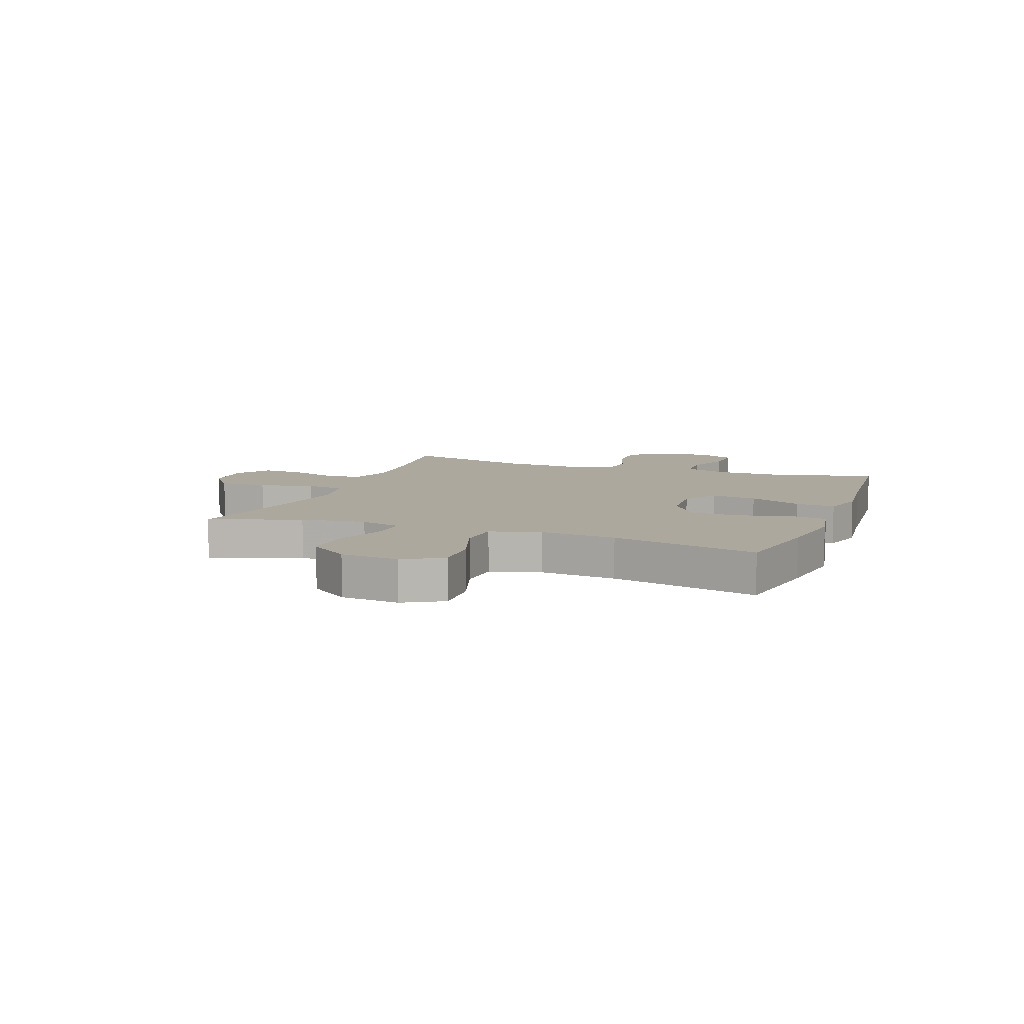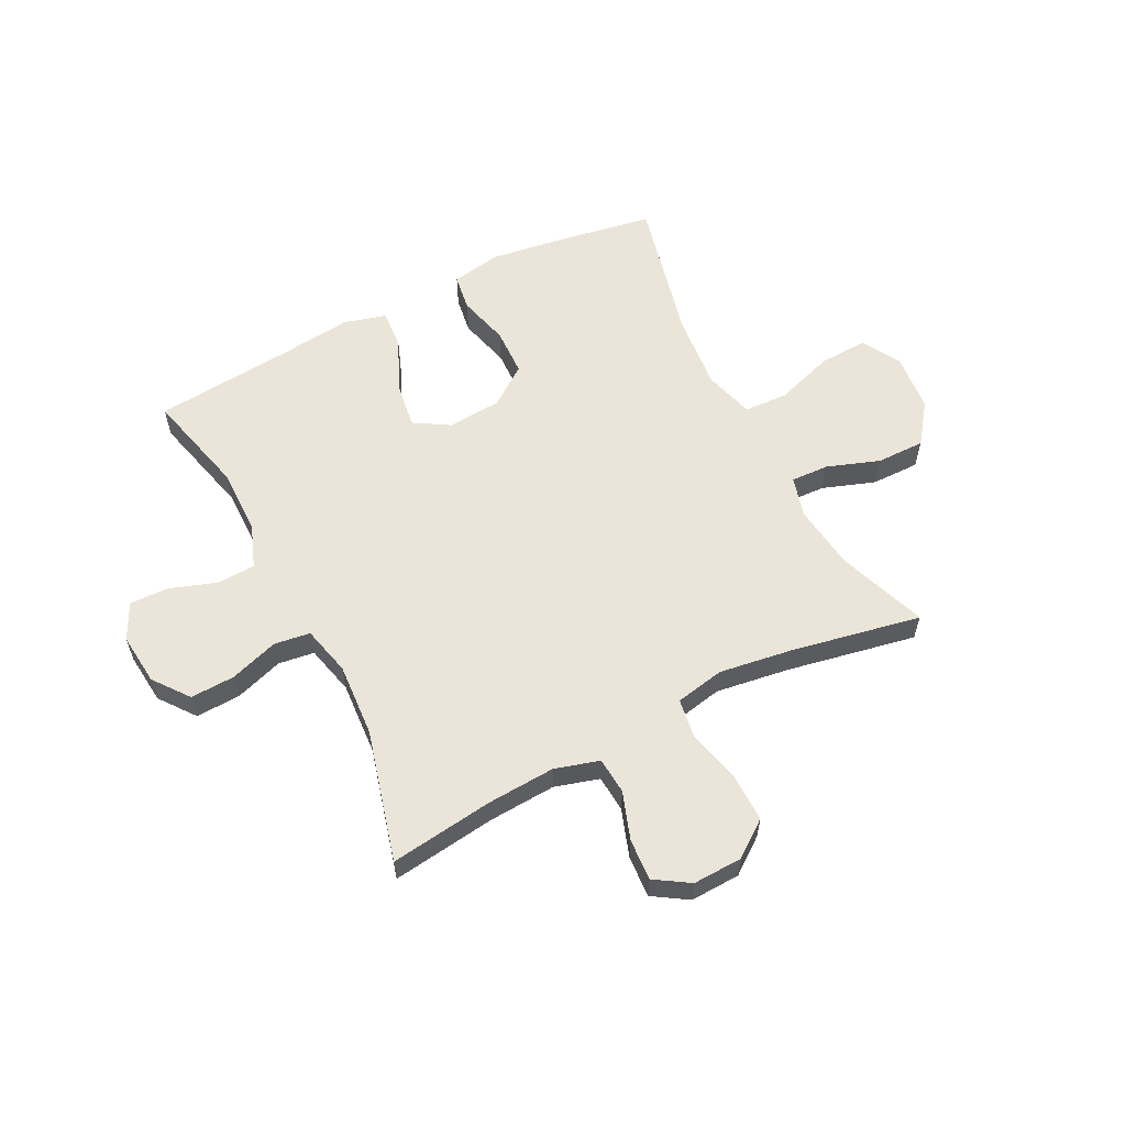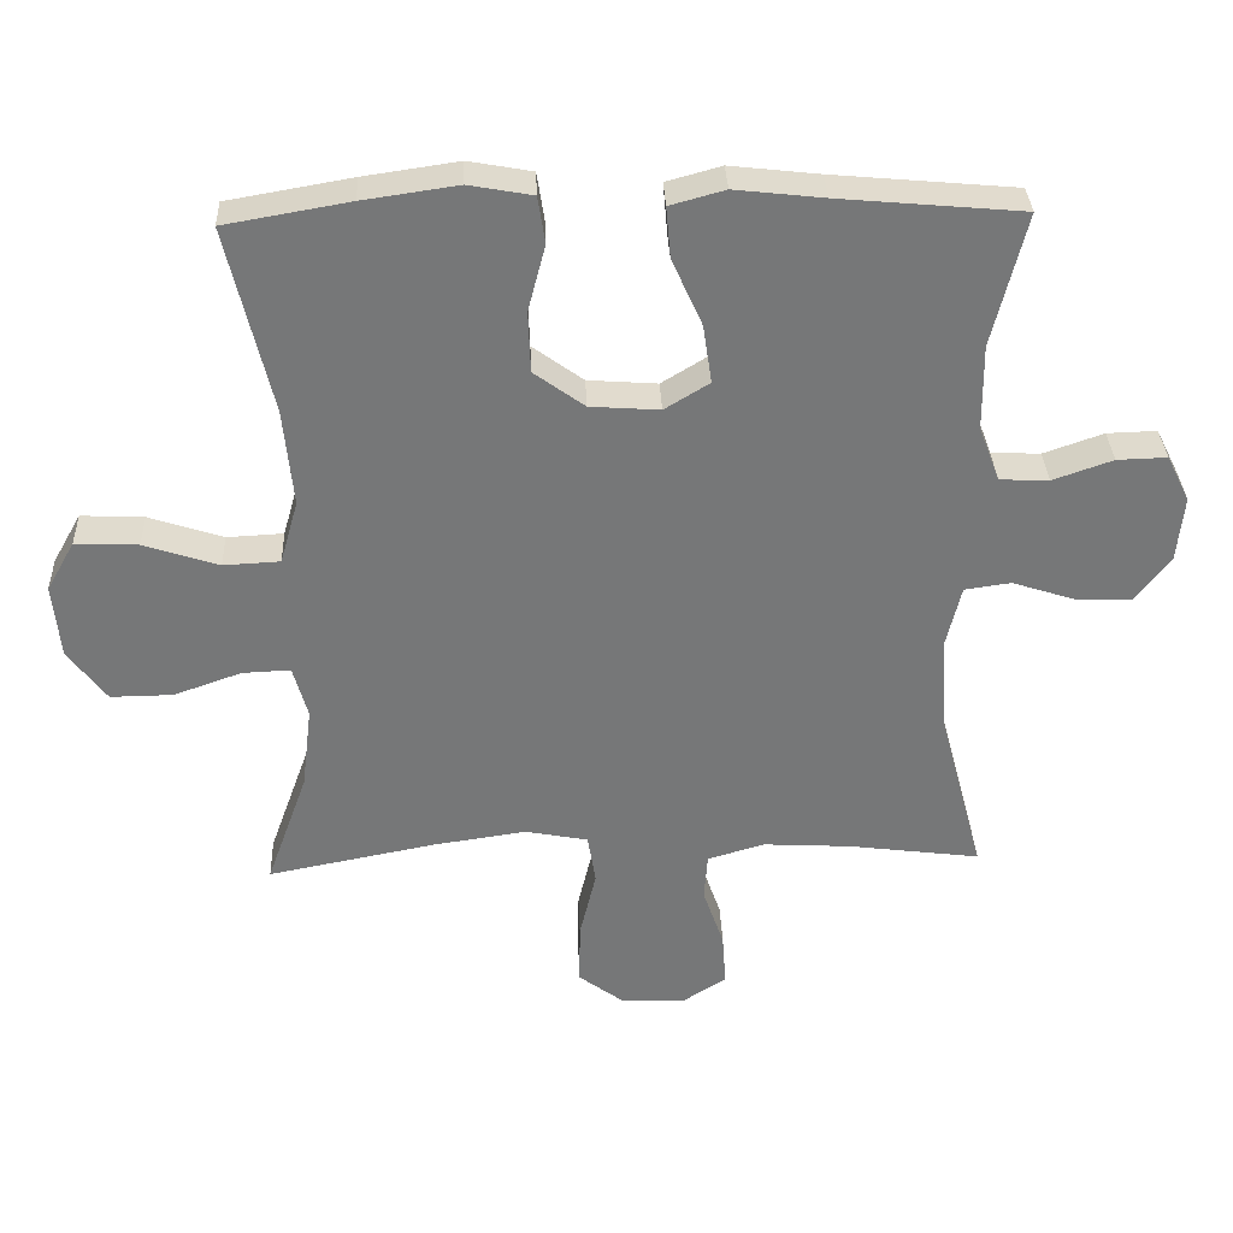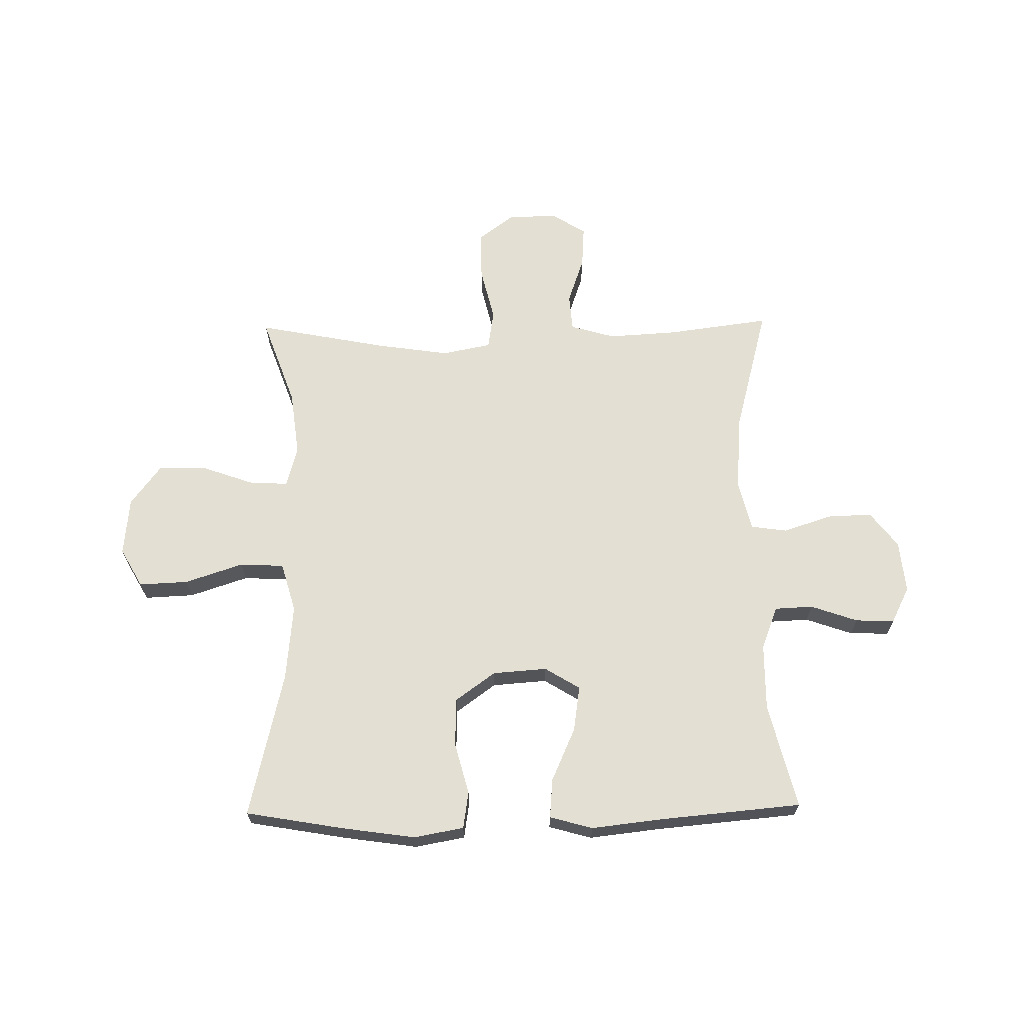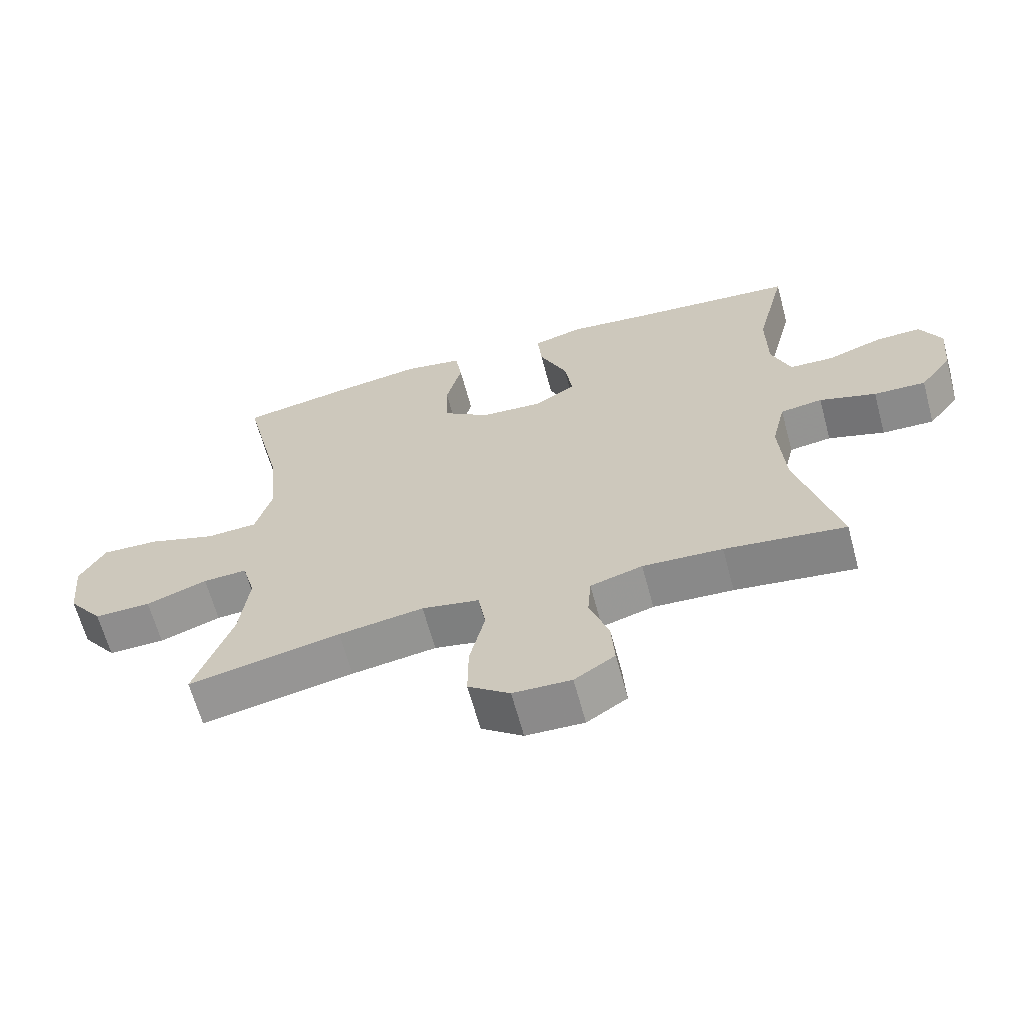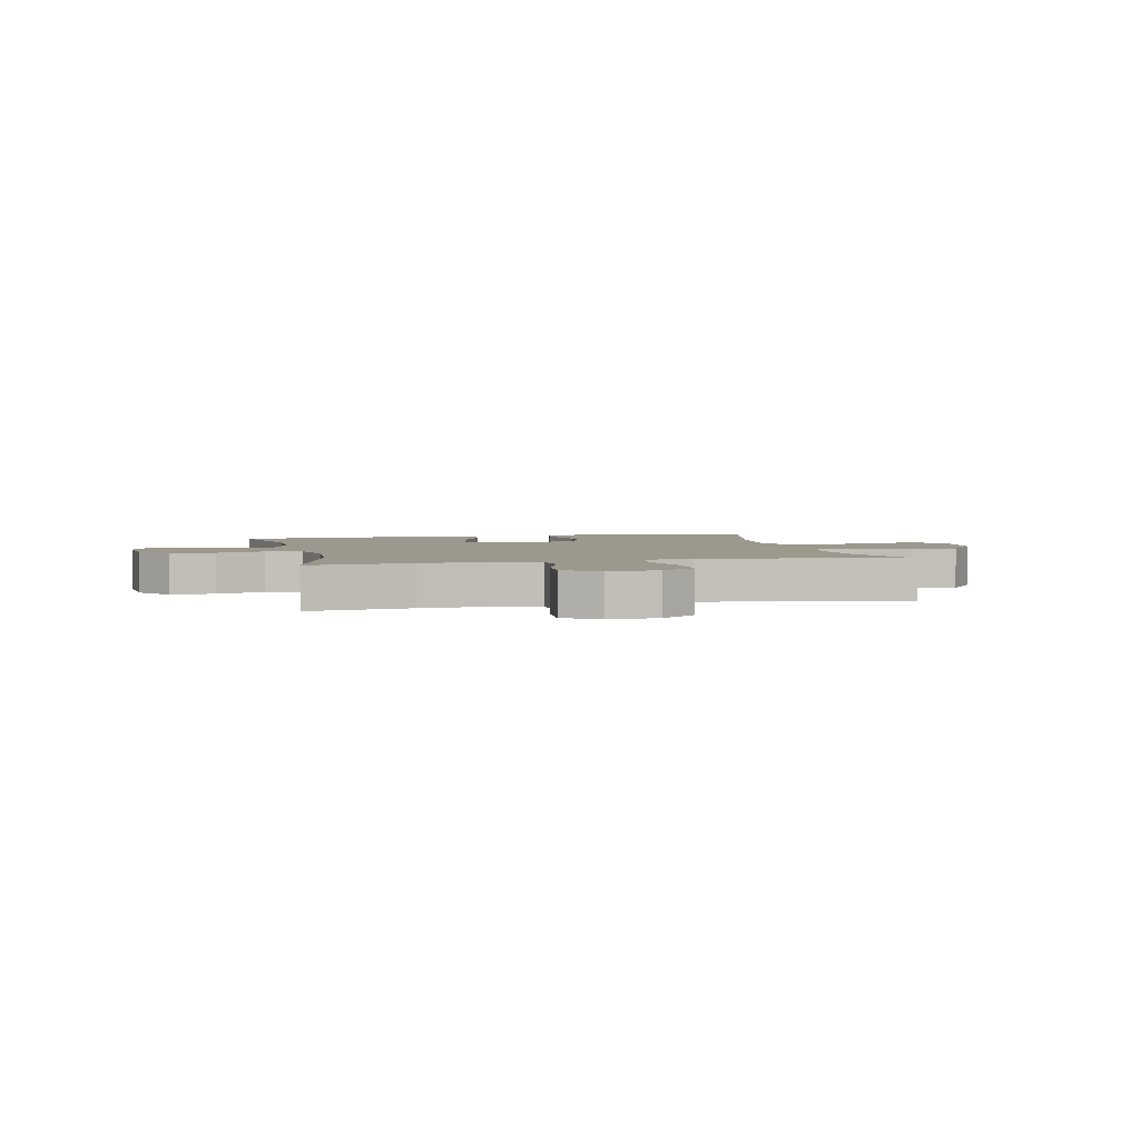
<metadata>
{"format":"obj","ext":"obj","renderer":"f3d","projection":"perspective","resolution":1024,"background":"white","views":[{"elev":8.6,"azim":-69.6,"up":"+Y"},{"elev":58.8,"azim":152.9,"up":"+Y"},{"elev":33.2,"azim":-2.3,"up":"+Z"},{"elev":66.4,"azim":-0.9,"up":"+Y"},{"elev":-64.4,"azim":15.1,"up":"+Z"},{"elev":3.2,"azim":167.3,"up":"+Y"}]}
</metadata>
<code>
v -0.5 0.07 -0.5
v -0.443 0.07 -0.341
v -0.429 0.07 -0.226
v -0.449 0.07 -0.154
v -0.516 0.07 -0.157
v -0.609 0.07 -0.19
v -0.695 0.07 -0.191
v -0.748 0.07 -0.12
v -0.758 0.07 -0.017
v -0.719 0.07 0.052
v -0.632 0.07 0.048
v -0.529 0.07 0.014
v -0.451 0.07 0.018
v -0.426 0.07 0.106
v -0.439 0.07 0.241
v -0.5 0.07 0.5
v -0.328 0.07 0.53
v -0.197 0.07 0.549
v -0.109 0.07 0.533
v -0.099 0.07 0.468
v -0.123 0.07 0.376
v -0.12 0.07 0.291
v -0.05 0.07 0.24
v 0.046 0.07 0.233
v 0.108 0.07 0.271
v 0.096 0.07 0.352
v 0.054 0.07 0.446
v 0.048 0.07 0.516
v 0.124 0.07 0.537
v 0.247 0.07 0.523
v 0.5 0.07 0.5
v 0.454 0.07 0.315
v 0.455 0.07 0.197
v 0.484 0.07 0.12
v 0.552 0.07 0.117
v 0.635 0.07 0.146
v 0.704 0.07 0.148
v 0.736 0.07 0.084
v 0.727 0.07 -0.008
v 0.679 0.07 -0.071
v 0.6 0.07 -0.068
v 0.514 0.07 -0.04
v 0.45 0.07 -0.049
v 0.429 0.07 -0.137
v 0.438 0.07 -0.268
v 0.5 0.07 -0.5
v 0.317 0.07 -0.476
v 0.196 0.07 -0.469
v 0.117 0.07 -0.492
v 0.112 0.07 -0.557
v 0.141 0.07 -0.641
v 0.146 0.07 -0.715
v 0.085 0.07 -0.754
v -0.003 0.07 -0.751
v -0.066 0.07 -0.704
v -0.065 0.07 -0.618
v -0.042 0.07 -0.522
v -0.053 0.07 -0.453
v -0.14 0.07 -0.436
v -0.269 0.07 -0.455
v -0.5 0 -0.5
v -0.443 0 -0.341
v -0.429 0 -0.226
v -0.449 0 -0.154
v -0.516 0 -0.157
v -0.609 0 -0.19
v -0.695 0 -0.191
v -0.748 0 -0.12
v -0.758 0 -0.017
v -0.719 0 0.052
v -0.632 0 0.048
v -0.529 0 0.014
v -0.451 0 0.018
v -0.426 0 0.106
v -0.439 0 0.241
v -0.5 0 0.5
v -0.328 0 0.53
v -0.197 0 0.549
v -0.109 0 0.533
v -0.099 0 0.468
v -0.123 0 0.376
v -0.12 0 0.291
v -0.05 0 0.24
v 0.046 0 0.233
v 0.108 0 0.271
v 0.096 0 0.352
v 0.054 0 0.446
v 0.048 0 0.516
v 0.124 0 0.537
v 0.247 0 0.523
v 0.5 0 0.5
v 0.454 0 0.315
v 0.455 0 0.197
v 0.484 0 0.12
v 0.552 0 0.117
v 0.635 0 0.146
v 0.704 0 0.148
v 0.736 0 0.084
v 0.727 0 -0.008
v 0.679 0 -0.071
v 0.6 0 -0.068
v 0.514 0 -0.04
v 0.45 0 -0.049
v 0.429 0 -0.137
v 0.438 0 -0.268
v 0.5 0 -0.5
v 0.317 0 -0.476
v 0.196 0 -0.469
v 0.117 0 -0.492
v 0.112 0 -0.557
v 0.141 0 -0.641
v 0.146 0 -0.715
v 0.085 0 -0.754
v -0.003 0 -0.751
v -0.066 0 -0.704
v -0.065 0 -0.618
v -0.042 0 -0.522
v -0.053 0 -0.453
v -0.14 0 -0.436
v -0.269 0 -0.455
f 54 55 56 57
f 54 57 58
f 53 54 58
f 50 51 52 53
f 49 50 53 58
f 48 49 58
f 47 48 58 59
f 45 46 47
f 44 45 47 59
f 39 40 41 42
f 39 42 43
f 38 39 43
f 35 36 37 38
f 34 35 38 43
f 33 34 43 44
f 30 31 32
f 26 27 28 29
f 25 26 29 30
f 18 19 20 21
f 18 21 22
f 15 16 17 18
f 14 15 18 22
f 13 14 22 23
f 9 10 11 12
f 9 12 13
f 8 9 13
f 5 6 7 8
f 4 5 8 13
f 3 4 13 23
f 60 1 2
f 25 30 32 33
f 24 25 33 44
f 24 44 59 60
f 23 24 60
f 2 3 23 60
f 117 116 115 114
f 118 117 114
f 118 114 113
f 113 112 111 110
f 118 113 110 109
f 118 109 108
f 119 118 108 107
f 107 106 105
f 119 107 105 104
f 102 101 100 99
f 103 102 99
f 103 99 98
f 98 97 96 95
f 103 98 95 94
f 104 103 94 93
f 92 91 90
f 89 88 87 86
f 90 89 86 85
f 81 80 79 78
f 82 81 78
f 78 77 76 75
f 82 78 75 74
f 83 82 74 73
f 72 71 70 69
f 73 72 69
f 73 69 68
f 68 67 66 65
f 73 68 65 64
f 83 73 64 63
f 62 61 120
f 93 92 90 85
f 104 93 85 84
f 120 119 104 84
f 120 84 83
f 120 83 63 62
f 1 61 62 2
f 2 62 63 3
f 3 63 64 4
f 4 64 65 5
f 5 65 66 6
f 6 66 67 7
f 7 67 68 8
f 8 68 69 9
f 9 69 70 10
f 10 70 71 11
f 11 71 72 12
f 12 72 73 13
f 13 73 74 14
f 14 74 75 15
f 15 75 76 16
f 16 76 77 17
f 17 77 78 18
f 18 78 79 19
f 19 79 80 20
f 20 80 81 21
f 21 81 82 22
f 22 82 83 23
f 23 83 84 24
f 24 84 85 25
f 25 85 86 26
f 26 86 87 27
f 27 87 88 28
f 28 88 89 29
f 29 89 90 30
f 30 90 91 31
f 31 91 92 32
f 32 92 93 33
f 33 93 94 34
f 34 94 95 35
f 35 95 96 36
f 36 96 97 37
f 37 97 98 38
f 38 98 99 39
f 39 99 100 40
f 40 100 101 41
f 41 101 102 42
f 42 102 103 43
f 43 103 104 44
f 44 104 105 45
f 45 105 106 46
f 46 106 107 47
f 47 107 108 48
f 48 108 109 49
f 49 109 110 50
f 50 110 111 51
f 51 111 112 52
f 52 112 113 53
f 53 113 114 54
f 54 114 115 55
f 55 115 116 56
f 56 116 117 57
f 57 117 118 58
f 58 118 119 59
f 59 119 120 60
f 60 120 61 1

</code>
